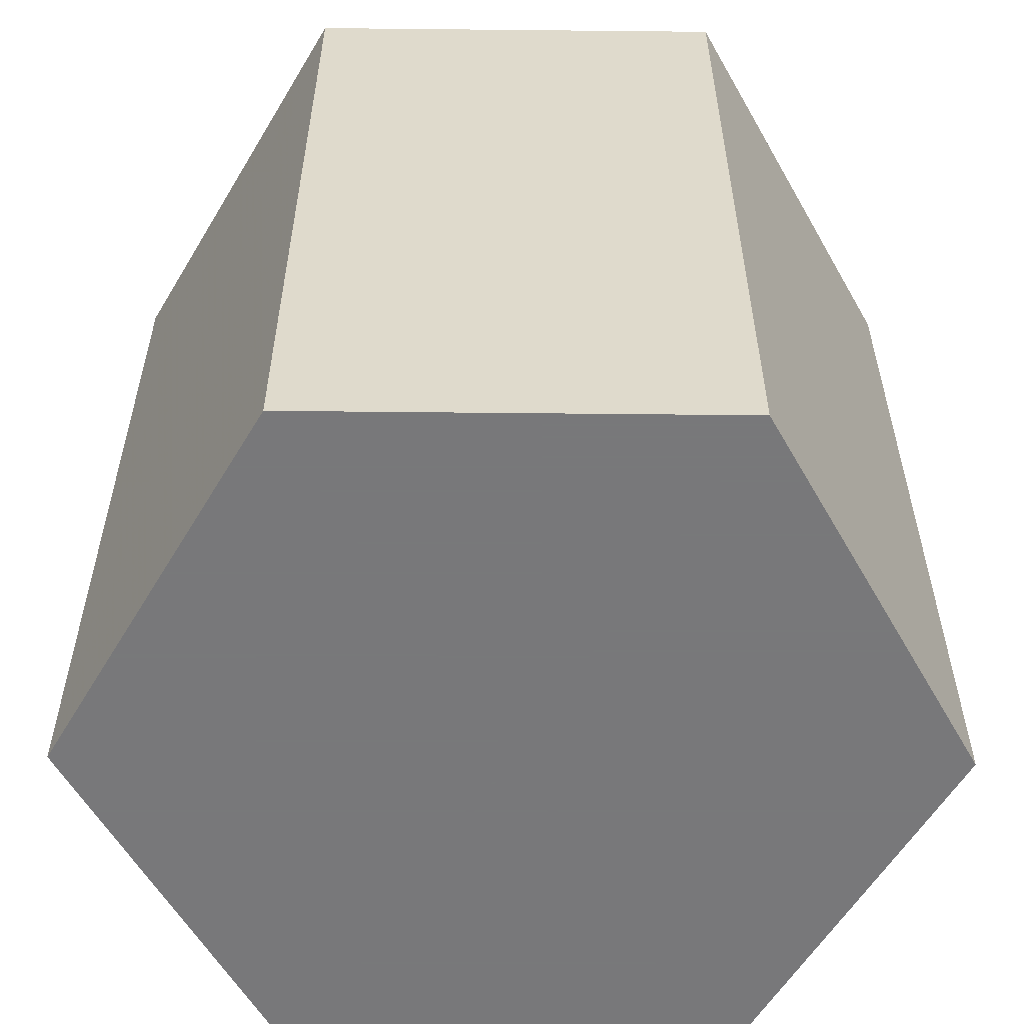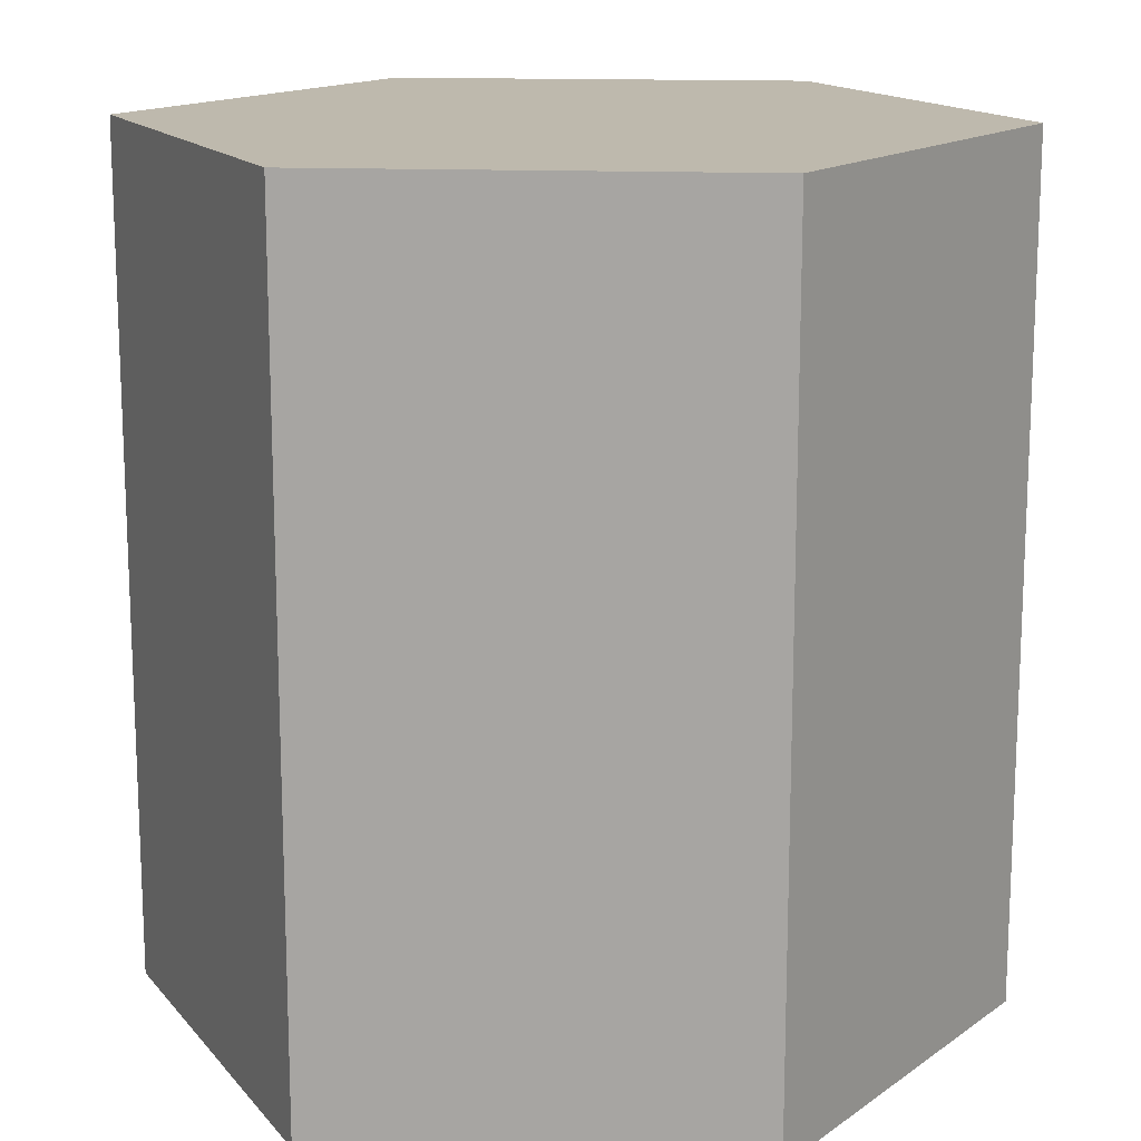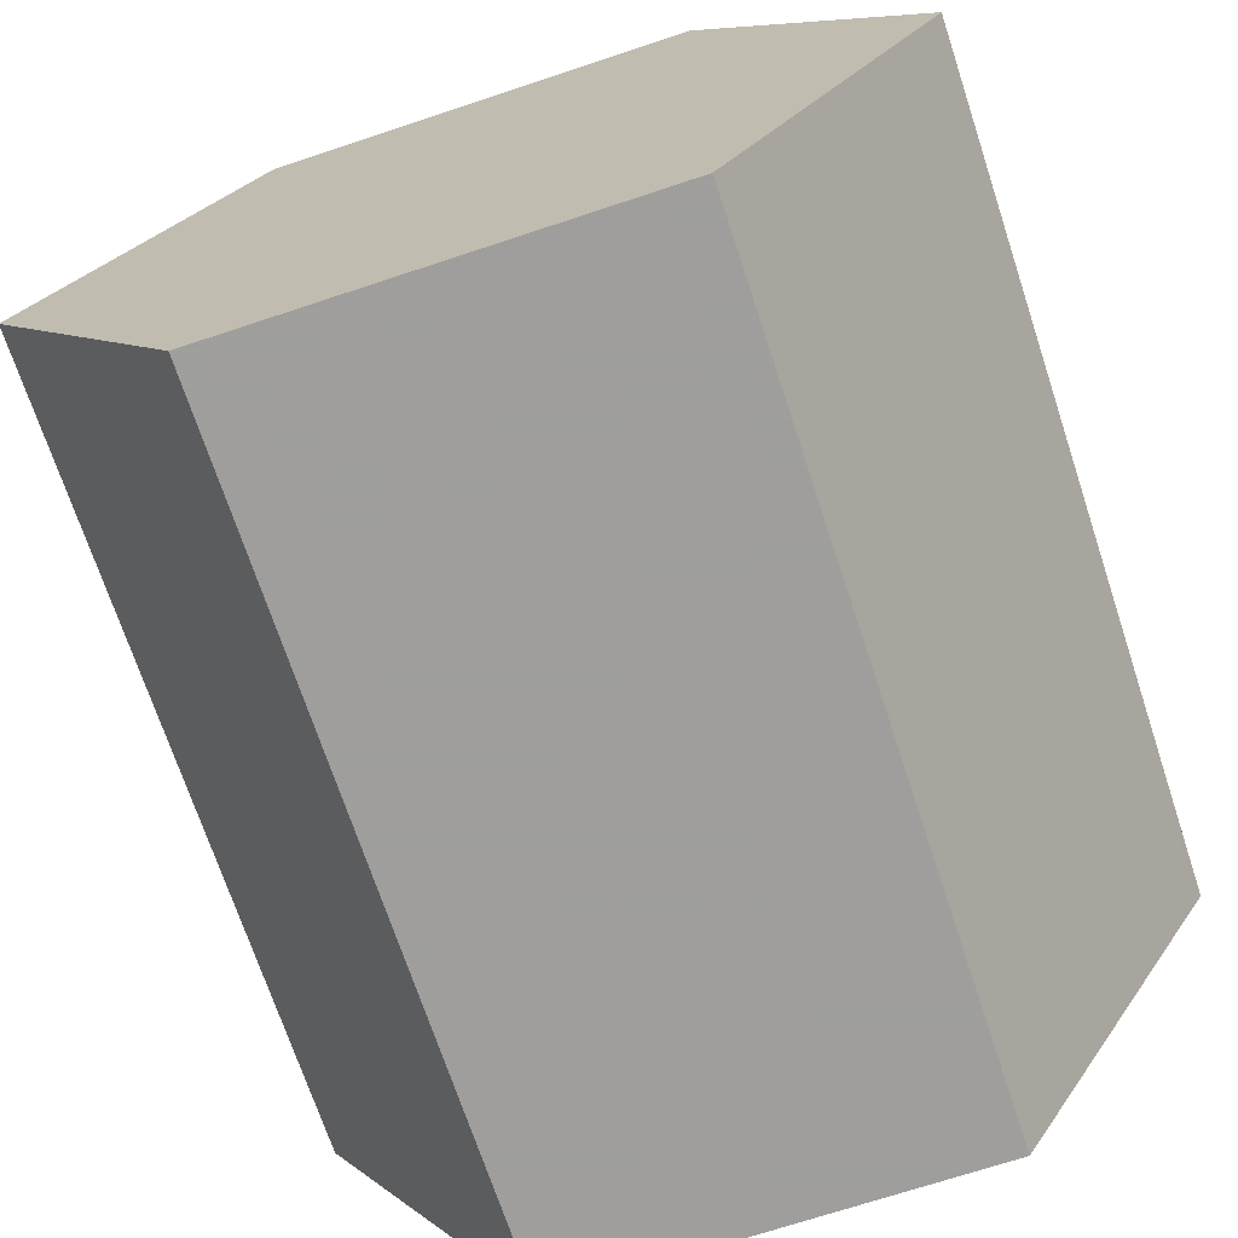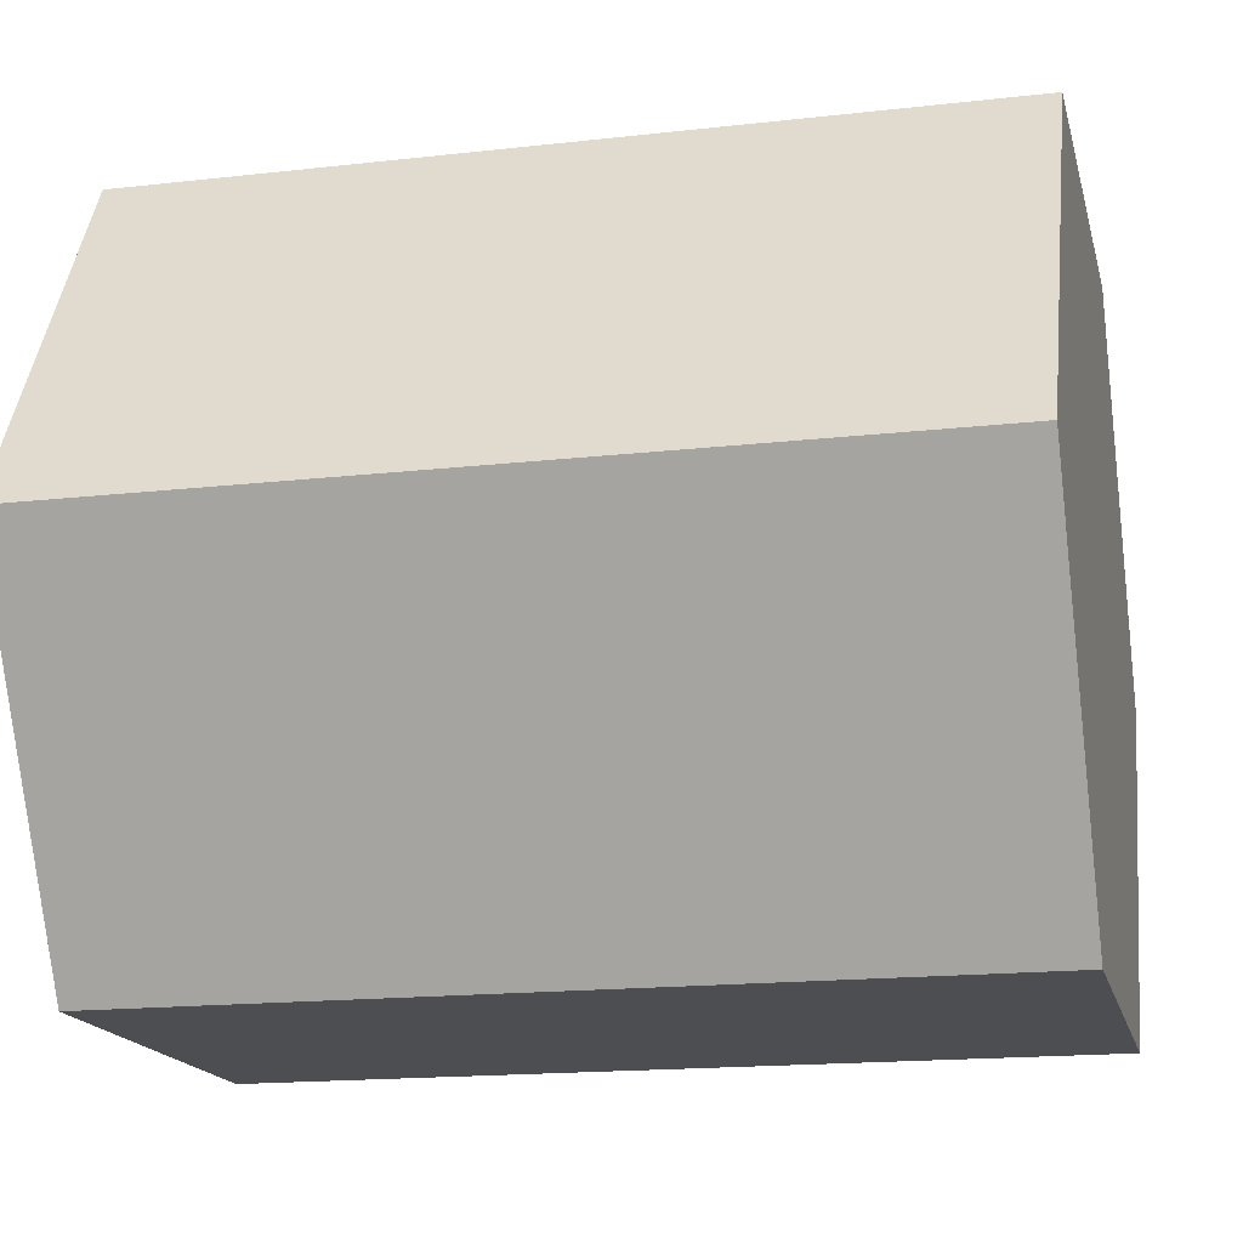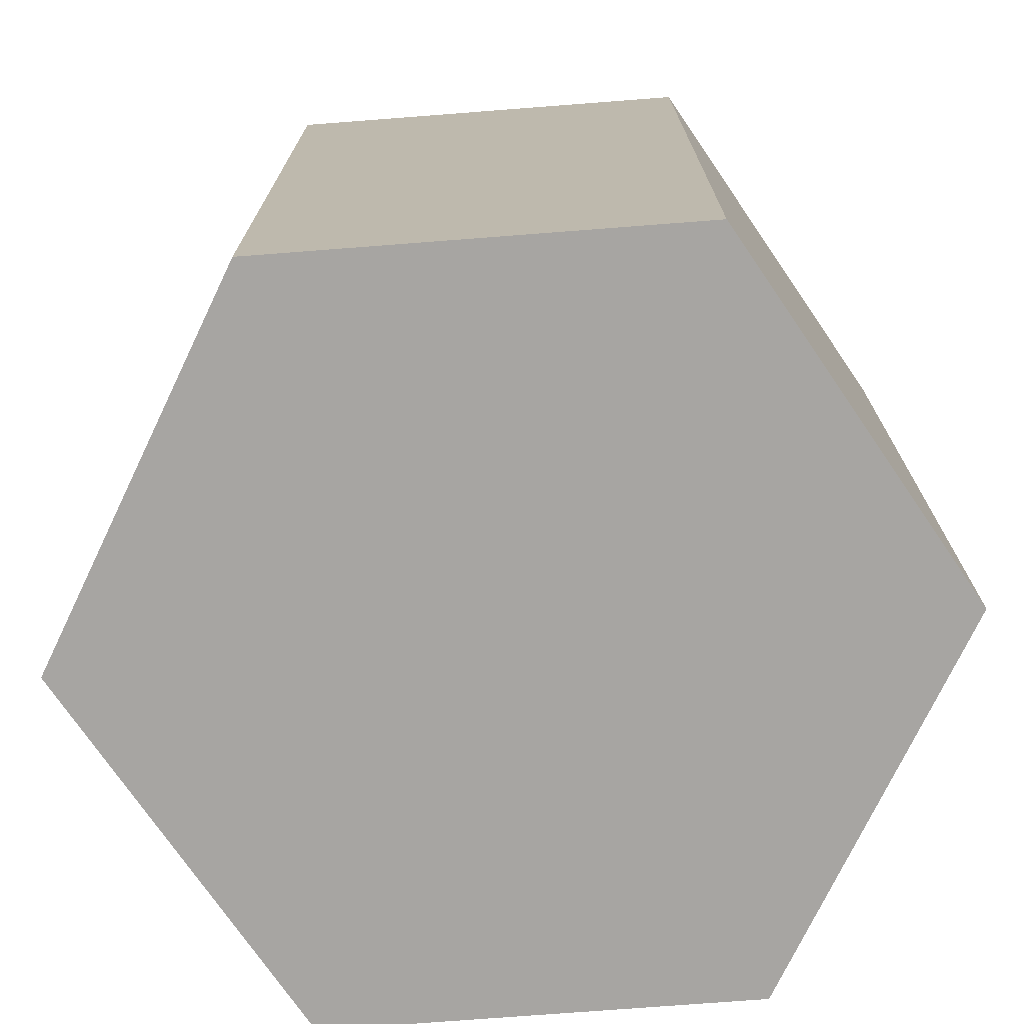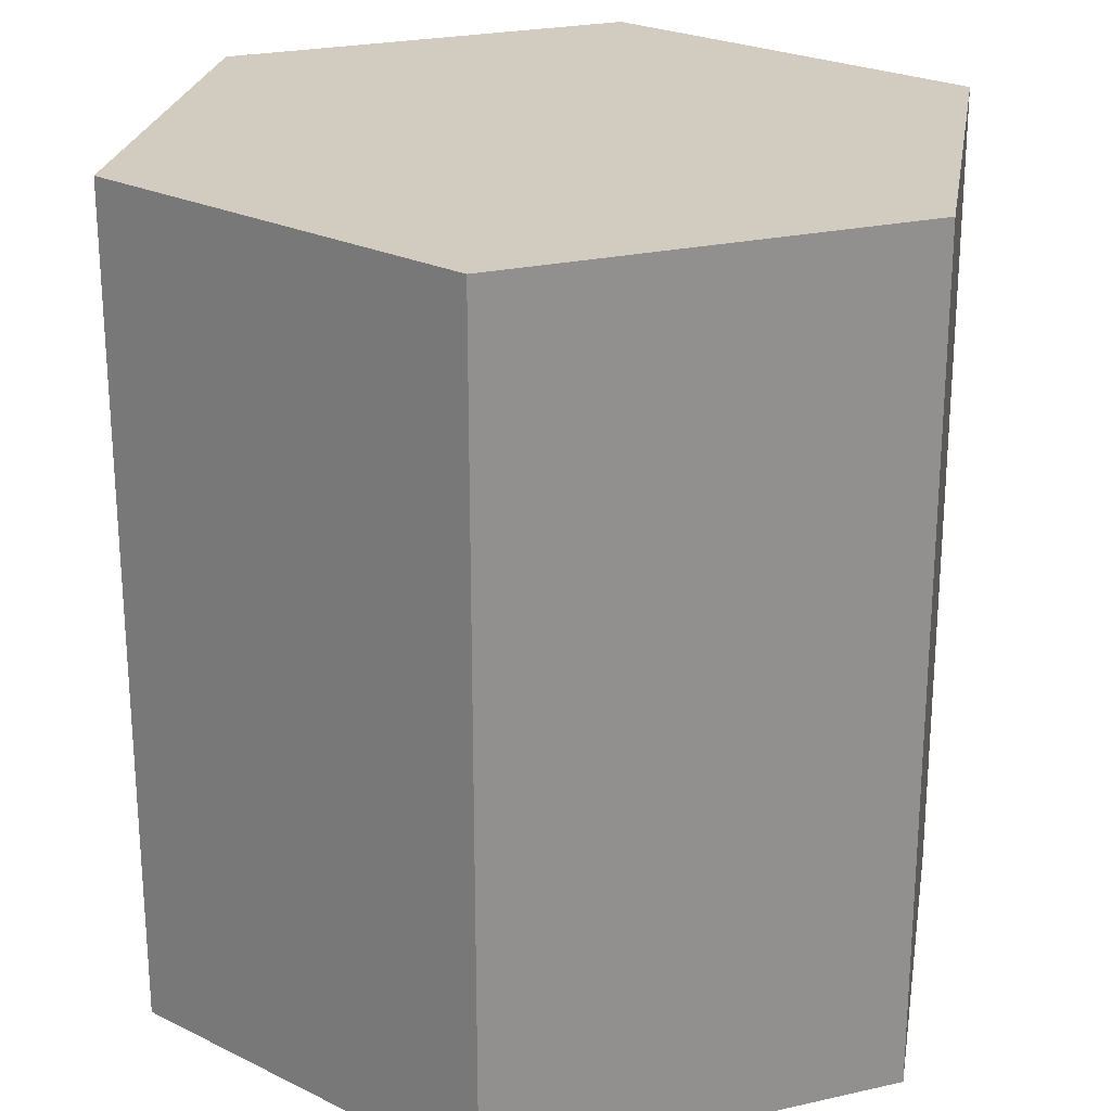
<metadata>
{"format":"obj","ext":"obj","renderer":"f3d","projection":"perspective","resolution":1024,"background":"white","views":[{"elev":-57.6,"azim":59.4,"up":"+Z"},{"elev":15.2,"azim":-175.3,"up":"+Z"},{"elev":-71.1,"azim":-161.7,"up":"+Y"},{"elev":-16.8,"azim":-77.0,"up":"+Y"},{"elev":-73.9,"azim":124.4,"up":"+Z"},{"elev":24.0,"azim":-80.7,"up":"+Z"}]}
</metadata>
<code>
v 1 0 2
v 0.5 0.866 2
v -0.5 0.866 2
v -1 3e-06 2
v -0.5 -0.866 2
v 0.5 -0.866 2
v 0 0 2
v 1 0 0
v 0.5 0.866 0
v -0.5 0.866 0
v -1 3e-06 0
v -0.5 -0.866 0
v 0.5 -0.866 0
v 0 0 0
g cylinder
f 7 1 2
f 7 2 3
f 7 3 4
f 7 4 5
f 7 5 6
f 7 6 1
f 14 9 8
f 14 10 9
f 14 11 10
f 14 12 11
f 14 13 12
f 14 8 13
f 2 1 8
f 3 2 9
f 4 3 10
f 5 4 11
f 6 5 12
f 1 6 13
f 8 9 2
f 9 10 3
f 10 11 4
f 11 12 5
f 12 13 6
f 13 8 1

</code>
